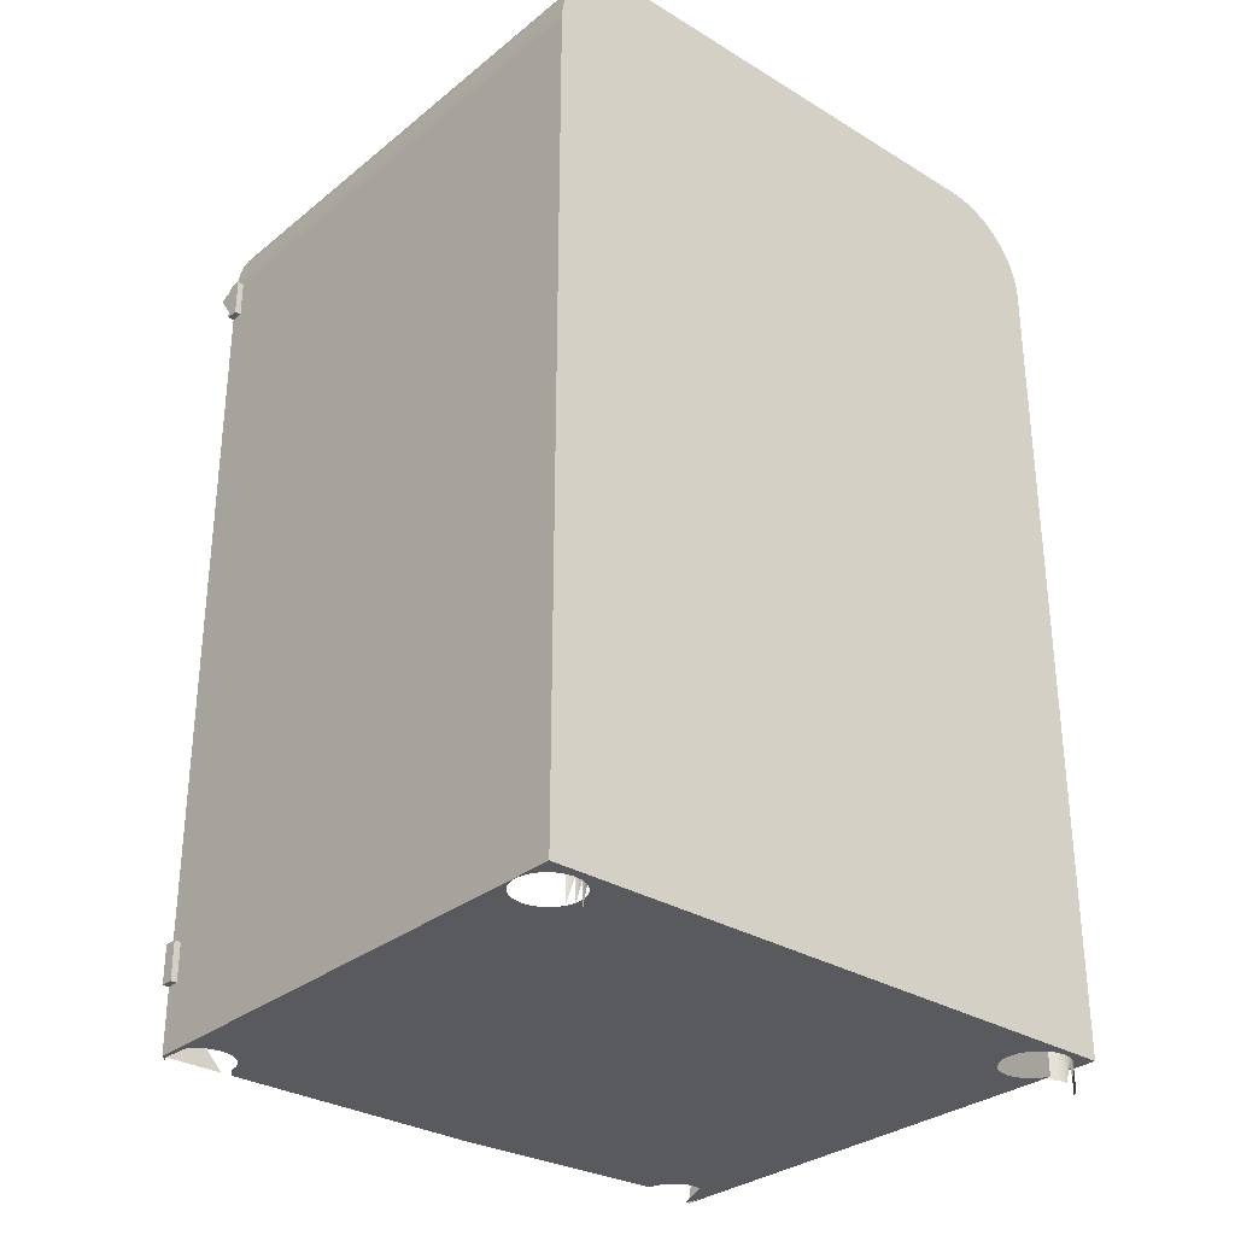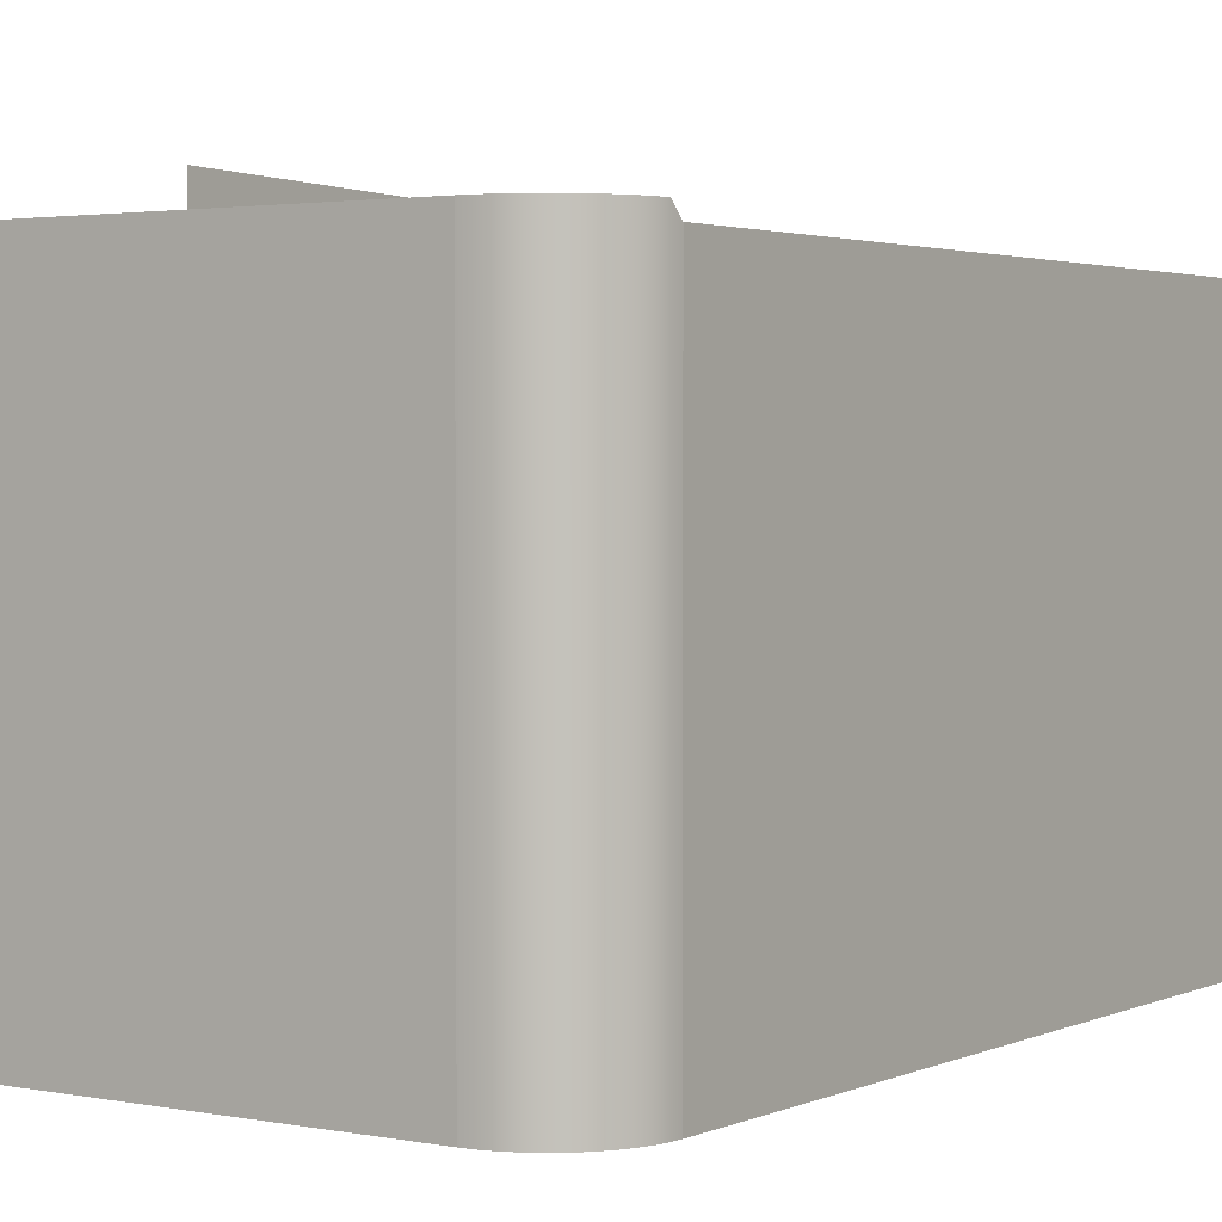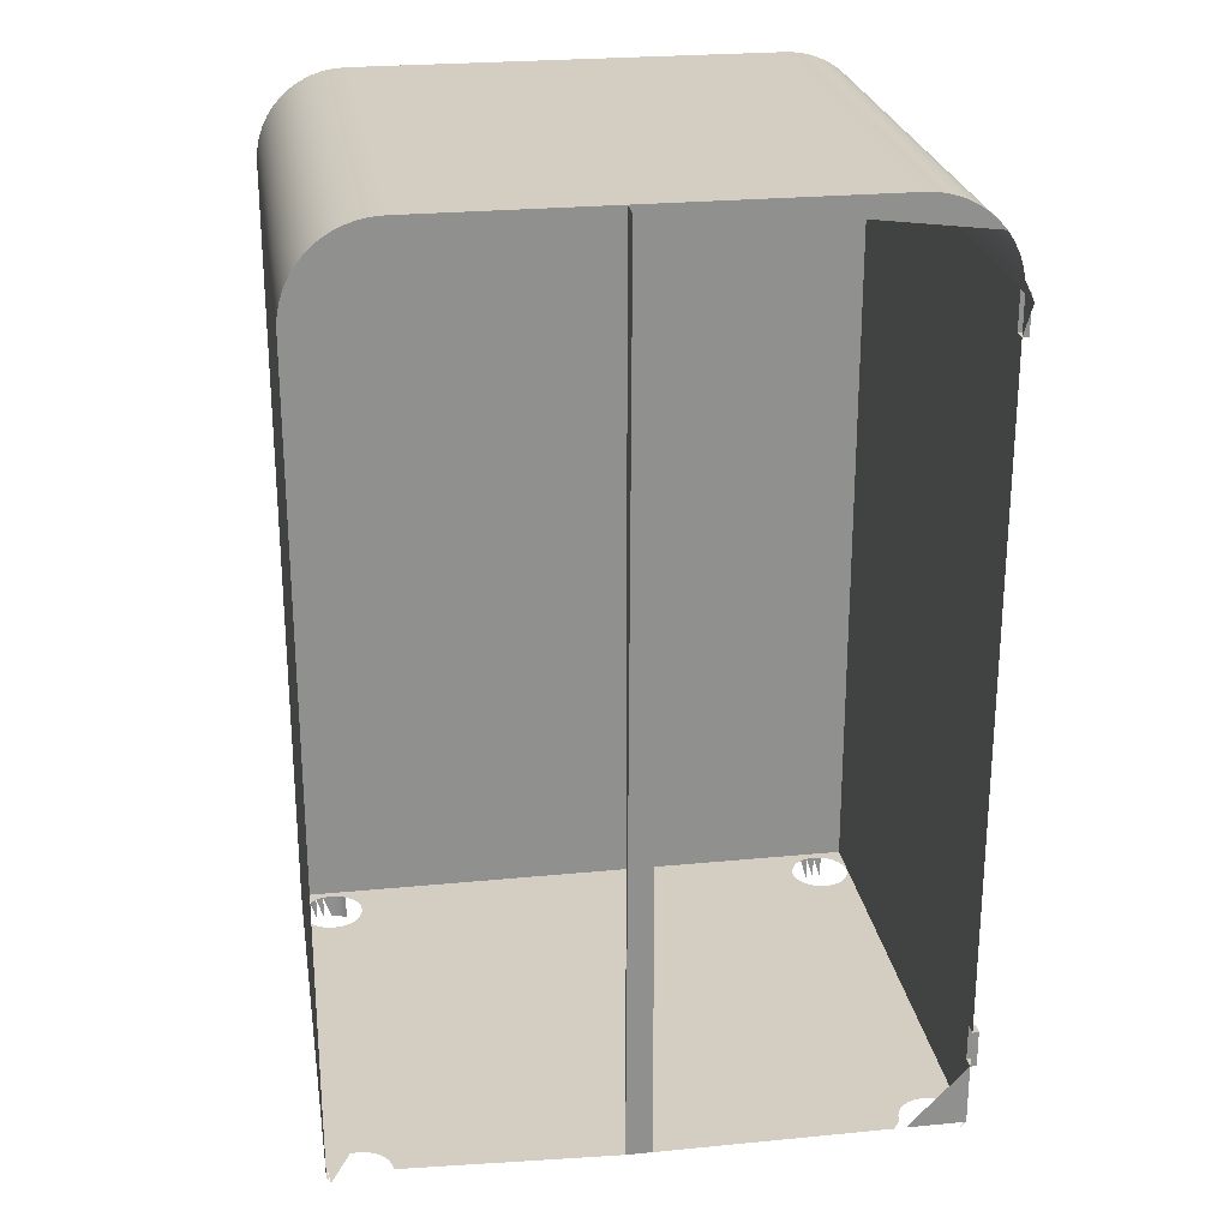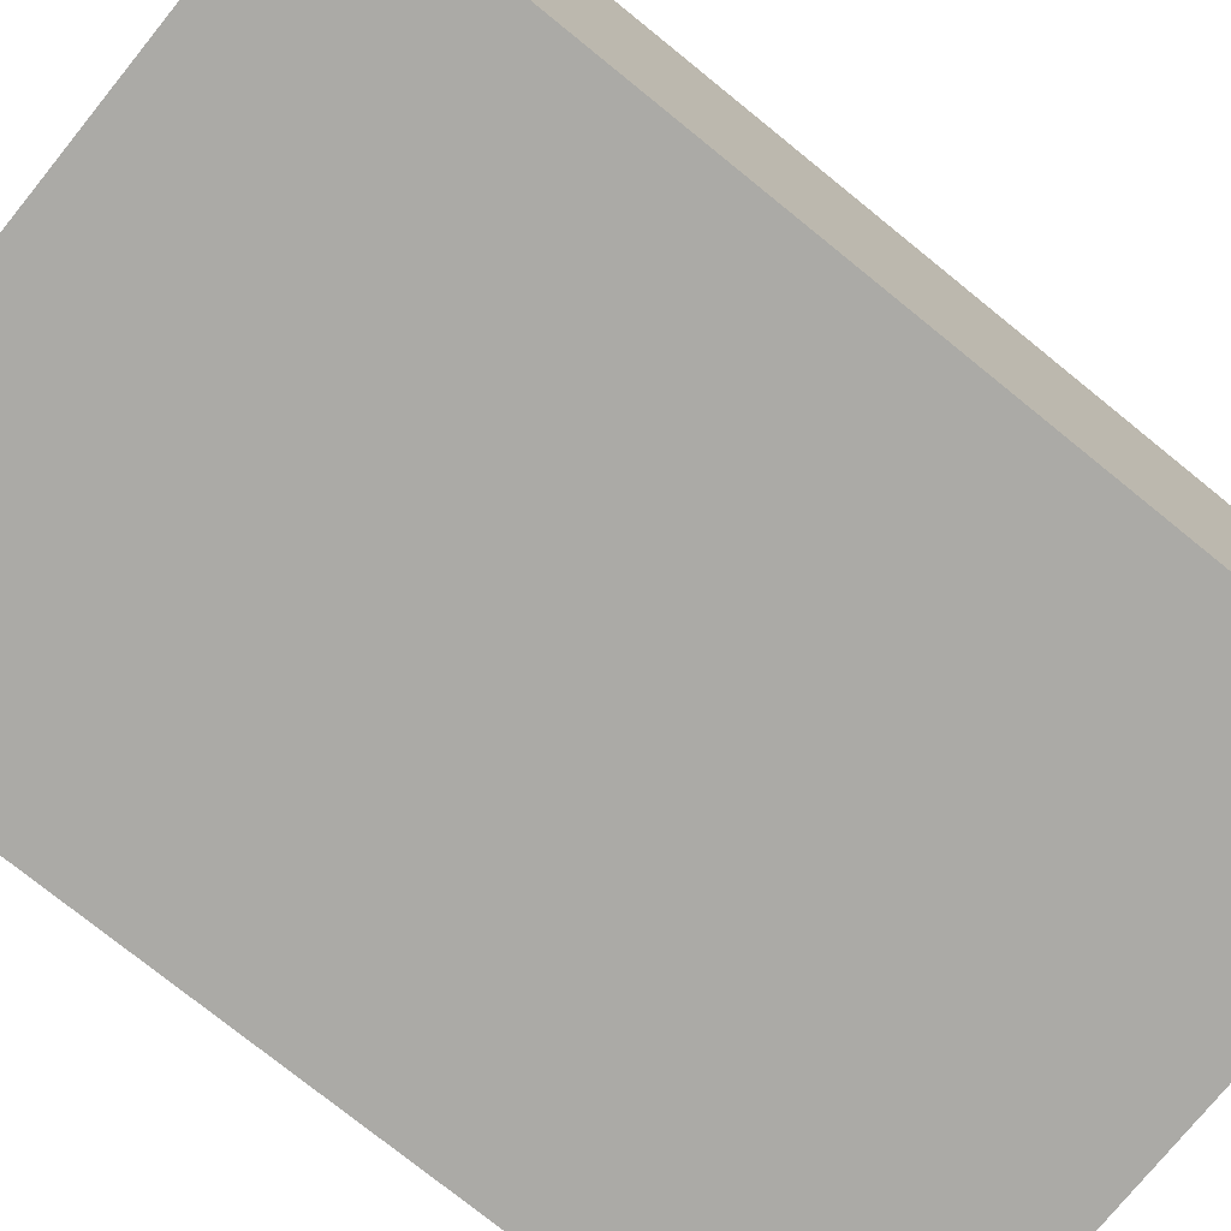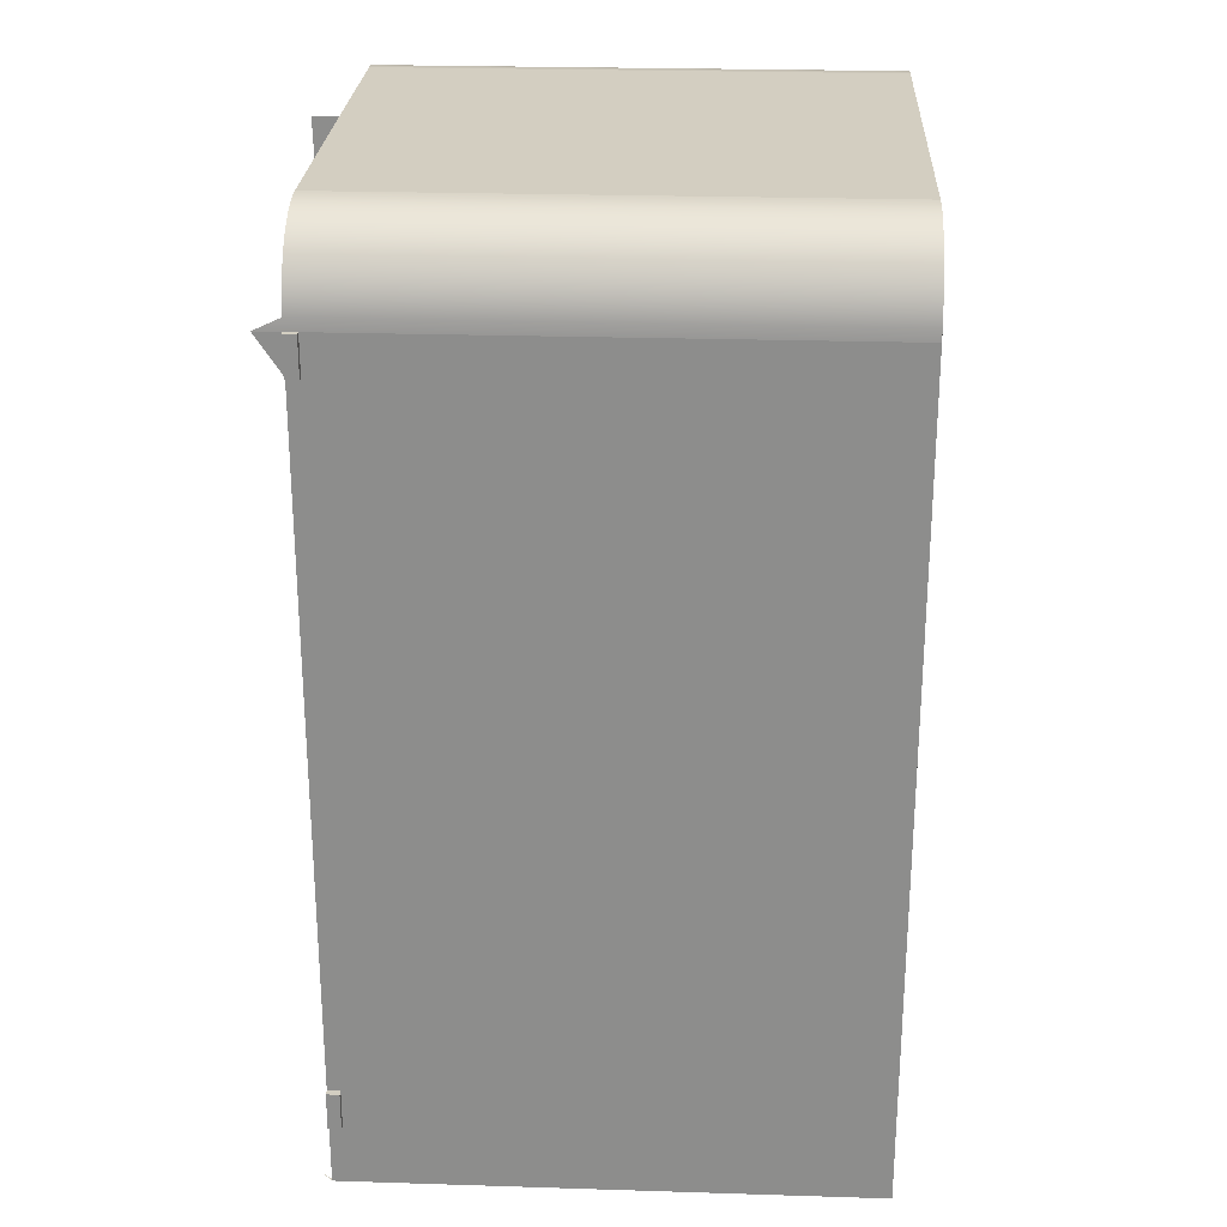
<metadata>
{"format":"obj","ext":"obj","renderer":"f3d","projection":"perspective","resolution":1024,"background":"white","views":[{"elev":-30.8,"azim":138.9,"up":"+Y"},{"elev":2.4,"azim":-145.7,"up":"+Z"},{"elev":24.9,"azim":-9.0,"up":"+Y"},{"elev":-75.7,"azim":-129.0,"up":"+Z"},{"elev":25.2,"azim":92.9,"up":"+Y"}]}
</metadata>
<code>
v -0.03542 0.7573 0.4281
v -0.03542 -0.7711 0.3857
v -0.03542 0.7573 0.3857
v 0.007416 0.7573 0.3857
v -0.3534 0.7573 0.3857
v 0.007416 -0.7711 0.3857
v -0.3534 0.7573 -0.4779
v -0.4958 -0.7711 0.3857
v -0.3728 0.756 0.3857
v -0.4017 -0.7711 -0.4388
v 0.5169 -0.6649 0.3857
v 0.3683 0.7573 0.3857
v -0.502 -0.7711 0.3857
v -0.404 -0.7711 0.3393
v -0.397 -0.7711 0.3651
v -0.3988 -0.7711 0.3517
v -0.3919 0.7522 0.3857
v 0.3988 -0.7711 0.3857
v -0.3962 -0.7711 -0.4257
v 0.5169 -0.6012 0.3857
v 0.3683 0.7573 -0.4779
v 0.3877 0.756 0.3857
v -0.4988 -0.7711 0.3785
v -0.4122 -0.7711 0.3285
v -0.3944 -0.7711 -0.4116
v -0.3728 0.756 -0.4779
v -0.4103 0.746 0.3857
v -0.4103 -0.7711 -0.45
v -0.3955 -0.7711 -0.4201
v 0.4168 -0.7711 0.3857
v 0.5169 0.6087 0.4281
v 0.5275 -0.6012 0.3857
v 0.5169 0.545 0.3857
v 0.3877 0.756 -0.4779
v 0.4067 0.7522 0.3857
v -0.502 -0.6649 0.3645
v -0.5005 -0.7711 0.3651
v -0.4988 -0.7711 0.3517
v -0.4017 -0.7711 -0.3844
v -0.4229 -0.7711 0.3203
v -0.4103 -0.7711 -0.3731
v -0.3955 -0.7711 -0.403
v -0.4277 0.7374 0.3857
v -0.3919 0.7522 -0.4779
v 0.4121 -0.7711 -0.4117
v 0.5108 -0.7711 0.3857
v 0.5169 -0.7711 0.3857
v 0.5275 -0.6649 0.3857
v 0.5169 -0.6012 0.3645
v 0.5169 0.6087 0.3857
v 0.4251 0.746 0.3857
v 0.4067 0.7522 -0.4779
v -0.502 -0.7711 -0.403
v -0.5013 -0.7711 -0.3975
v -0.4936 -0.7711 0.3393
v -0.4354 -0.7711 0.3151
v -0.4216 -0.7711 -0.3645
v -0.3962 -0.7711 -0.3975
v -0.4439 0.7266 0.3857
v -0.4103 0.746 -0.4779
v -0.4216 -0.7711 -0.4587
v 0.4121 -0.7711 0.3651
v 0.4138 -0.7711 0.3517
v 0.5086 -0.7711 0.3393
v 0.5086 -0.7711 0.391
v 0.5169 -0.6649 0.3645
v 0.5275 -0.6649 0.3645
v 0.5275 -0.6012 0.3645
v 0.5169 0.545 0.3645
v 0.5275 0.6087 0.3857
v 0.5156 0.6281 0.3857
v 0.4426 0.7374 0.3857
v 0.4251 0.746 -0.4779
v -0.502 0.545 0.3645
v -0.502 0.6087 0.3645
v -0.4854 -0.7711 0.3285
v -0.4959 -0.7711 -0.3844
v -0.4488 -0.7711 0.3134
v -0.4347 -0.7711 -0.359
v -0.4585 0.7138 0.3857
v -0.4277 0.7374 -0.4779
v -0.5008 0.6281 0.3857
v -0.4347 -0.7711 -0.4641
v 0.4138 -0.7711 -0.3983
v -0.4216 -0.8135 -0.4587
v 0.419 -0.7711 0.3393
v 0.5138 -0.7711 0.3785
v 0.5004 -0.7711 0.3285
v 0.5004 -0.7711 0.4017
v 0.5169 0.6087 -0.4779
v 0.5275 0.545 0.3645
v 0.5275 0.545 0.3857
v 0.5169 0.6087 0.3645
v 0.5118 0.6472 0.3857
v 0.4587 0.7266 0.3857
v -0.502 -0.6012 0.3645
v -0.502 -0.7711 -0.4201
v -0.4746 -0.7711 0.3203
v -0.4872 -0.7711 -0.3731
v -0.4622 -0.7711 0.3151
v -0.4488 -0.7711 -0.3572
v -0.4713 0.6992 0.3857
v -0.4439 0.7266 -0.4779
v -0.502 -0.7711 -0.4779
v 0.4272 -0.7711 0.3285
v 0.419 -0.7711 -0.3859
v 0.5155 -0.7711 0.3651
v 0.5138 -0.7711 0.3517
v 0.4897 -0.7711 0.3203
v 0.5086 -0.7711 -0.3859
v 0.5169 -0.7711 -0.4779
v 0.5275 0.6087 0.3645
v 0.5156 0.6281 -0.4779
v 0.5118 0.6472 -0.4779
v 0.5056 0.6656 0.3857
v 0.4734 0.7138 0.3857
v 0.4426 0.7374 -0.4779
v -0.497 0.6472 0.3857
v -0.502 0.6087 -0.4779
v -0.5032 -0.7711 -0.4116
v -0.476 -0.7711 -0.3645
v -0.4821 0.683 0.3857
v -0.4713 0.6992 -0.4779
v -0.4585 0.7138 -0.4779
v 0.4138 -0.7711 -0.4251
v -0.4488 -0.7711 -0.466
v -0.4347 -0.8135 -0.4641
v 0.4379 -0.7711 0.3203
v 0.4272 -0.7711 -0.3751
v 0.5138 -0.7711 -0.3983
v 0.4772 -0.7711 0.3151
v 0.5004 -0.7711 -0.3751
v 0.5156 0.61 -0.4779
v 0.5056 0.6656 -0.4779
v 0.497 0.683 0.3857
v 0.4862 0.6992 0.3857
v 0.4587 0.7266 -0.4779
v -0.4907 0.6656 0.3857
v -0.5008 0.6281 -0.4779
v -0.4959 -0.8135 -0.4388
v -0.4628 -0.7711 -0.359
v -0.4821 0.683 -0.4779
v 0.419 -0.7711 -0.4376
v -0.4628 -0.7711 -0.4641
v 0.4504 -0.7711 0.3151
v 0.4379 -0.7711 -0.3669
v 0.5155 -0.7711 -0.4117
v 0.4638 -0.7711 0.3134
v 0.4897 -0.7711 -0.3669
v -0.497 0.6472 -0.4779
v 0.497 0.683 -0.4779
v 0.4734 0.7138 -0.4779
v -0.5013 -0.7711 -0.4257
v -0.4872 -0.8135 -0.45
v -0.4488 -0.8135 -0.466
v -0.4907 0.6656 -0.4779
v 0.4862 0.6992 -0.4779
v 0.4272 -0.7711 -0.4483
v -0.476 -0.7711 -0.4587
v 0.4504 -0.7711 -0.3617
v 0.5138 -0.7711 -0.4251
v 0.4772 -0.7711 -0.3617
v 0.4638 -0.7711 -0.4635
v -0.4959 -0.7711 -0.4388
v -0.4872 -0.7711 -0.45
v -0.476 -0.8135 -0.4587
v -0.4628 -0.8135 -0.4641
v 0.4379 -0.7711 -0.4565
v 0.4638 -0.7711 -0.36
v 0.5086 -0.7711 -0.4376
v 0.4772 -0.7711 -0.4617
v 0.4504 -0.7711 -0.4617
v 0.5004 -0.7711 -0.4483
v 0.4772 -0.8135 -0.4617
v 0.4897 -0.7711 -0.4565
v 0.4638 -0.8135 -0.4635
v 0.4504 -0.8135 -0.4617
f 1 2 3
f 3 2 1
f 2 4 3
f 3 4 2
f 4 2 6
f 6 2 4
f 4 7 3
f 3 7 4
f 3 7 5
f 5 7 3
f 9 3 5
f 5 3 9
f 10 6 2
f 2 6 10
f 12 7 4
f 4 7 12
f 9 7 5
f 17 3 9
f 9 3 17
f 10 18 6
f 6 18 10
f 10 2 19
f 19 2 10
f 7 12 21
f 21 12 7
f 4 22 12
f 12 22 4
f 2 15 25
f 25 15 2
f 7 9 26
f 27 3 17
f 17 3 27
f 17 26 9
f 28 18 10
f 10 18 28
f 19 2 29
f 29 2 19
f 20 32 11
f 34 12 21
f 26 21 7
f 7 21 26
f 4 35 22
f 22 35 4
f 12 34 22
f 39 16 14
f 14 16 39
f 41 14 24
f 24 14 41
f 25 15 42
f 42 15 25
f 29 2 25
f 25 2 29
f 39 15 16
f 16 15 39
f 43 3 27
f 27 3 43
f 27 44 17
f 26 17 44
f 28 45 18
f 18 45 28
f 46 11 30
f 30 11 46
f 48 11 32
f 20 49 32
f 49 33 20
f 20 33 49
f 26 34 21
f 21 34 26
f 4 51 35
f 35 51 4
f 22 52 35
f 52 22 34
f 13 36 53
f 53 36 13
f 37 13 54
f 54 13 37
f 38 23 37
f 37 23 38
f 55 8 38
f 38 8 55
f 39 14 41
f 41 14 39
f 57 24 40
f 40 24 57
f 41 24 57
f 57 24 41
f 42 15 58
f 58 15 42
f 15 39 58
f 58 39 15
f 59 3 43
f 43 3 59
f 43 60 27
f 44 27 60
f 44 34 26
f 26 34 44
f 61 45 28
f 28 45 61
f 62 18 45
f 45 18 62
f 11 46 47
f 47 46 11
f 31 33 50
f 50 33 31
f 47 66 11
f 11 66 47
f 48 67 11
f 48 32 67
f 68 32 49
f 33 49 69
f 69 49 33
f 50 70 33
f 4 72 51
f 51 72 4
f 35 73 51
f 73 35 52
f 44 52 34
f 34 52 44
f 75 53 36
f 36 53 75
f 54 13 53
f 53 13 54
f 54 38 37
f 37 38 54
f 76 8 55
f 55 8 76
f 77 55 38
f 38 55 77
f 79 40 56
f 56 40 79
f 57 40 79
f 79 40 57
f 80 3 59
f 59 3 80
f 59 81 43
f 60 43 81
f 60 52 44
f 44 52 60
f 83 45 61
f 61 45 83
f 84 62 45
f 45 62 84
f 47 65 46
f 46 65 47
f 87 47 46
f 46 47 87
f 64 87 46
f 46 87 64
f 31 71 50
f 47 90 66
f 66 90 47
f 66 11 67
f 68 67 32
f 68 49 67
f 66 69 49
f 49 69 66
f 69 33 91
f 92 33 70
f 50 93 70
f 71 93 50
f 4 95 72
f 72 95 4
f 73 72 51
f 60 73 52
f 52 73 60
f 75 97 53
f 53 97 75
f 77 38 54
f 54 38 77
f 98 8 76
f 76 8 98
f 99 76 55
f 55 76 99
f 99 55 77
f 77 55 99
f 101 56 78
f 78 56 101
f 79 56 101
f 101 56 79
f 102 3 80
f 80 3 102
f 80 103 59
f 81 59 103
f 81 73 60
f 60 73 81
f 104 45 83
f 83 45 104
f 61 83 85
f 84 63 62
f 62 63 84
f 106 86 63
f 63 86 106
f 47 89 65
f 65 89 47
f 107 47 87
f 87 47 107
f 108 87 64
f 64 87 108
f 110 64 88
f 88 64 110
f 90 47 111
f 111 47 90
f 66 90 93
f 93 90 66
f 66 67 49
f 66 93 69
f 69 93 66
f 92 91 33
f 69 91 93
f 92 70 91
f 112 70 93
f 113 93 71
f 114 71 94
f 4 116 95
f 95 116 4
f 117 95 72
f 72 73 117
f 75 96 74
f 74 96 75
f 119 97 75
f 75 97 119
f 120 97 53
f 53 97 120
f 100 8 98
f 98 8 100
f 121 98 76
f 76 98 121
f 121 76 99
f 99 76 121
f 101 78 100
f 100 78 101
f 123 80 102
f 103 80 124
f 103 117 81
f 81 117 103
f 81 117 73
f 73 117 81
f 119 82 75
f 104 125 45
f 45 125 104
f 104 83 126
f 126 83 104
f 127 85 83
f 106 63 84
f 84 63 106
f 129 105 86
f 86 105 129
f 129 86 106
f 106 86 129
f 47 107 111
f 111 107 47
f 87 108 107
f 107 108 87
f 130 108 64
f 64 108 130
f 132 88 109
f 109 88 132
f 130 64 110
f 110 64 130
f 110 88 132
f 132 88 110
f 133 111 90
f 90 111 133
f 93 113 90
f 112 93 91
f 112 91 70
f 71 114 113
f 94 134 114
f 134 94 115
f 4 136 116
f 116 136 4
f 137 116 95
f 95 117 137
f 139 118 82
f 97 119 104
f 104 119 97
f 141 100 98
f 98 100 141
f 141 98 121
f 121 98 141
f 101 100 141
f 141 100 101
f 142 102 122
f 80 123 124
f 102 142 123
f 124 137 103
f 103 137 124
f 103 137 117
f 117 137 103
f 82 119 139
f 104 143 125
f 125 143 104
f 83 126 127
f 104 126 144
f 144 126 104
f 146 128 105
f 105 128 146
f 146 105 129
f 129 105 146
f 147 111 107
f 107 111 147
f 108 147 107
f 107 147 108
f 147 108 130
f 130 108 147
f 149 109 131
f 131 109 149
f 132 109 149
f 149 109 132
f 133 104 111
f 111 104 133
f 113 133 90
f 90 133 113
f 139 113 114
f 114 113 139
f 150 114 134
f 134 114 150
f 115 151 134
f 151 115 135
f 152 136 116
f 116 137 152
f 150 138 118
f 118 139 150
f 104 133 119
f 119 133 104
f 104 153 97
f 97 153 104
f 156 122 138
f 122 156 142
f 123 152 124
f 124 152 123
f 142 157 123
f 123 157 142
f 124 152 137
f 137 152 124
f 119 133 139
f 139 133 119
f 104 158 143
f 143 158 104
f 155 127 126
f 126 144 155
f 104 144 159
f 159 144 104
f 160 145 128
f 128 145 160
f 160 128 146
f 146 128 160
f 161 111 147
f 147 111 161
f 162 131 148
f 148 131 162
f 149 131 162
f 162 131 149
f 111 163 104
f 104 163 111
f 139 133 113
f 113 133 139
f 139 114 150
f 150 114 139
f 150 134 156
f 156 134 150
f 156 134 151
f 151 134 156
f 135 157 151
f 157 135 136
f 136 152 157
f 138 150 156
f 104 164 153
f 153 164 104
f 154 165 140
f 156 151 142
f 142 151 156
f 123 157 152
f 152 157 123
f 142 151 157
f 157 151 142
f 104 168 158
f 158 168 104
f 144 159 167
f 104 159 165
f 165 159 104
f 169 148 145
f 145 148 169
f 169 145 160
f 160 145 169
f 170 111 161
f 161 111 170
f 162 148 169
f 169 148 162
f 163 111 171
f 171 111 163
f 104 163 172
f 172 163 104
f 104 165 164
f 164 165 104
f 164 140 165
f 104 172 168
f 168 172 104
f 159 165 166
f 173 111 170
f 170 111 173
f 171 111 175
f 175 111 171
f 171 163 174
f 163 172 176
f 172 168 177
f 175 111 173
f 173 111 175
f 11 32 20
f 32 11 48
f 32 49 20
f 11 67 48
f 67 32 48
f 49 32 68
f 33 70 50
f 67 11 66
f 32 67 68
f 67 49 68
f 91 33 69
f 70 33 92
f 70 93 50
f 85 83 61
f 49 67 66
f 33 91 92
f 93 91 69
f 91 70 92
f 93 70 112
f 83 85 127
f 91 93 112
f 70 91 112
f 127 126 83
f 126 127 155
f 155 144 126
f 140 165 154
f 167 159 144
f 165 140 164
f 166 165 159
f 174 163 171
f 176 172 163
f 177 168 172
f 5 7 9
f 26 9 7
f 9 26 17
f 21 12 34
f 22 34 12
f 17 44 27
f 44 17 26
f 35 52 22
f 34 22 52
f 27 60 43
f 60 27 44
f 51 73 35
f 52 35 73
f 43 81 59
f 81 43 60
f 50 71 31
f 50 93 71
f 51 72 73
f 59 103 80
f 103 59 81
f 71 93 113
f 94 71 114
f 72 95 117
f 117 73 72
f 102 80 123
f 124 80 103
f 75 82 119
f 90 113 93
f 113 114 71
f 114 134 94
f 115 94 134
f 95 116 137
f 137 117 95
f 82 118 139
f 122 102 142
f 124 123 80
f 123 142 102
f 139 119 82
f 134 151 115
f 135 115 151
f 116 136 152
f 152 137 116
f 118 138 150
f 150 139 118
f 138 122 156
f 142 156 122
f 151 157 135
f 136 135 157
f 157 152 136
f 156 150 138

</code>
